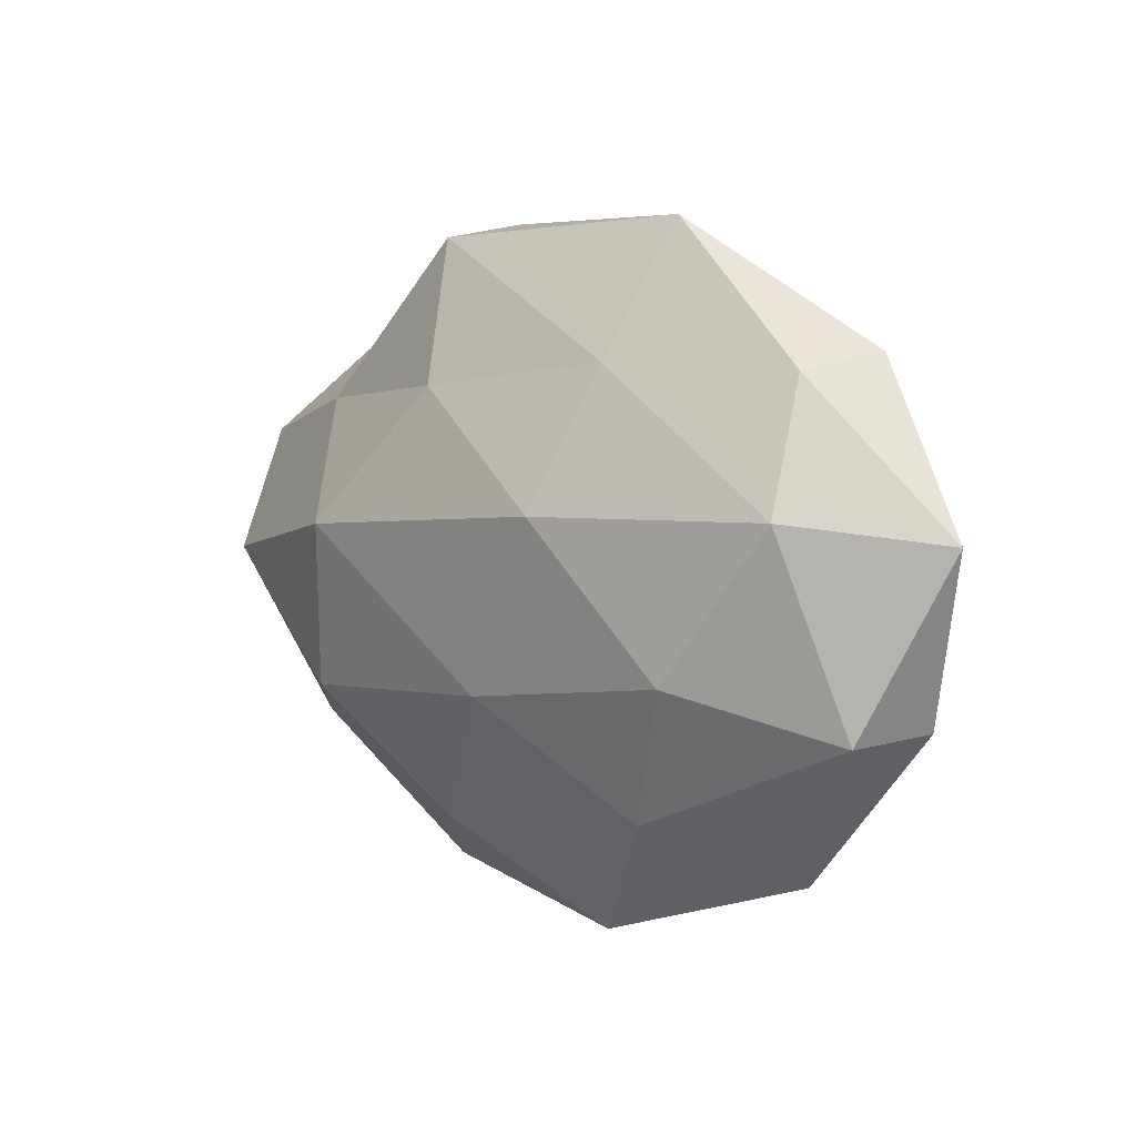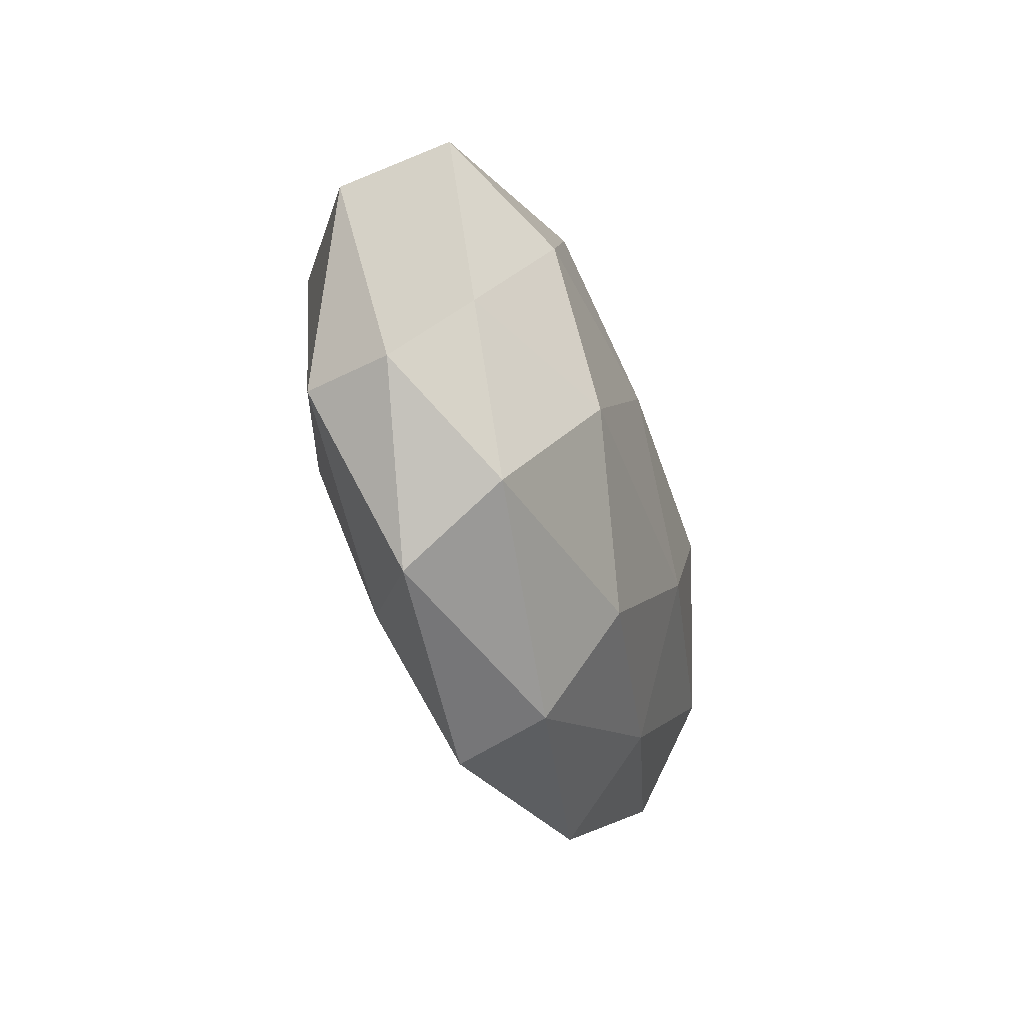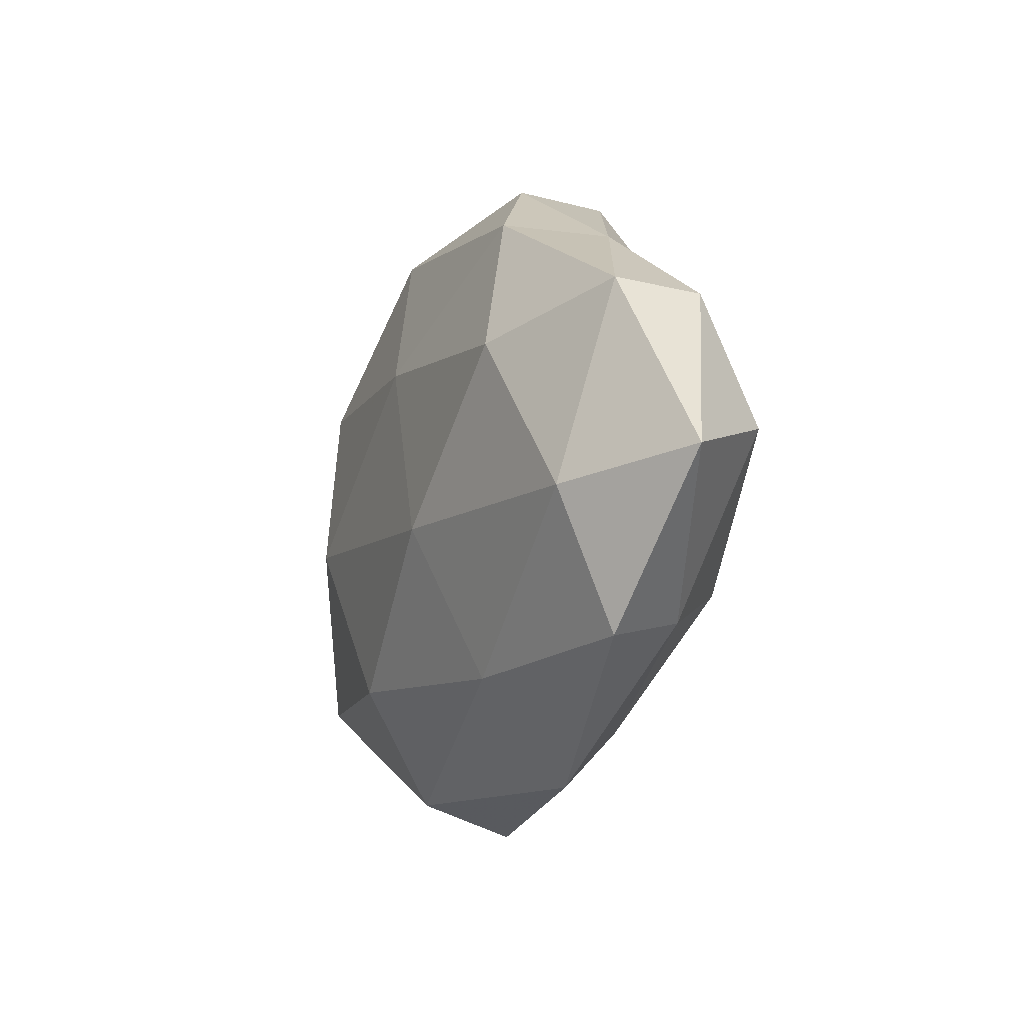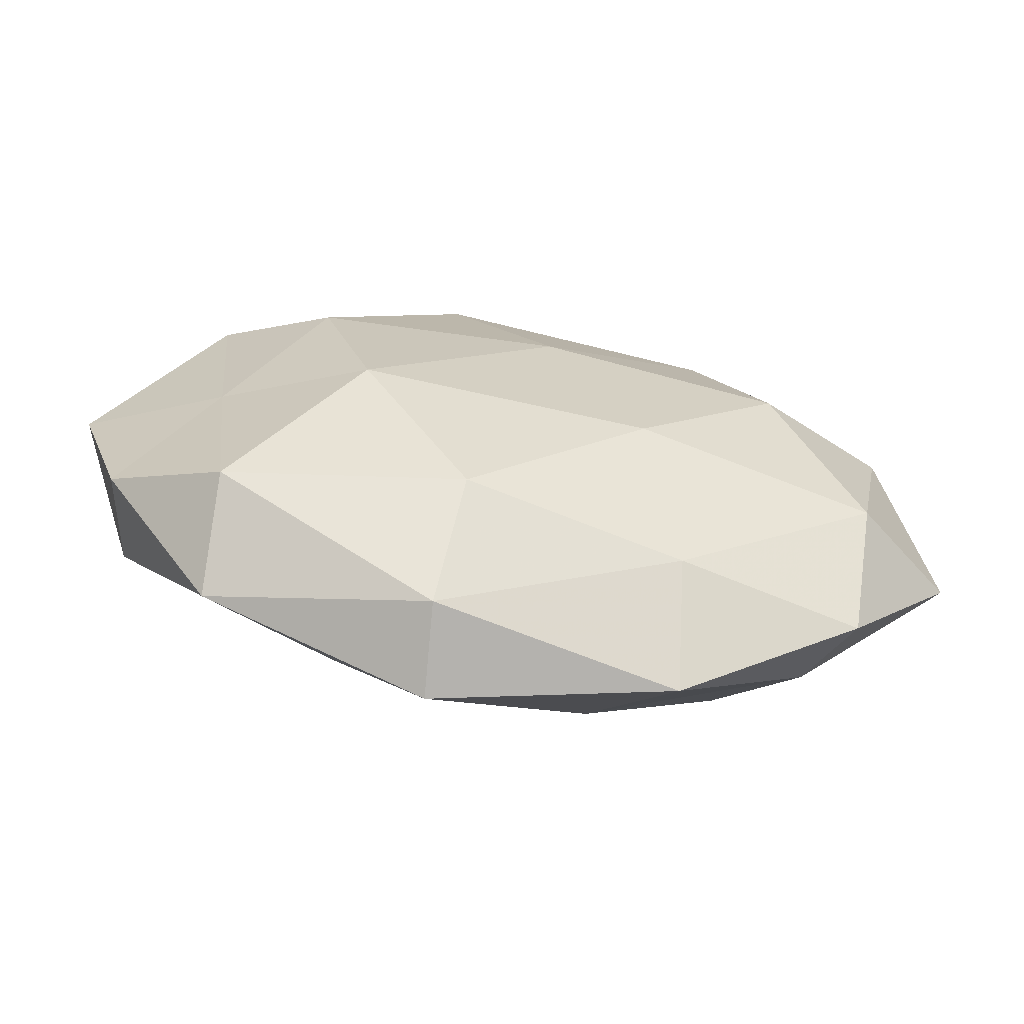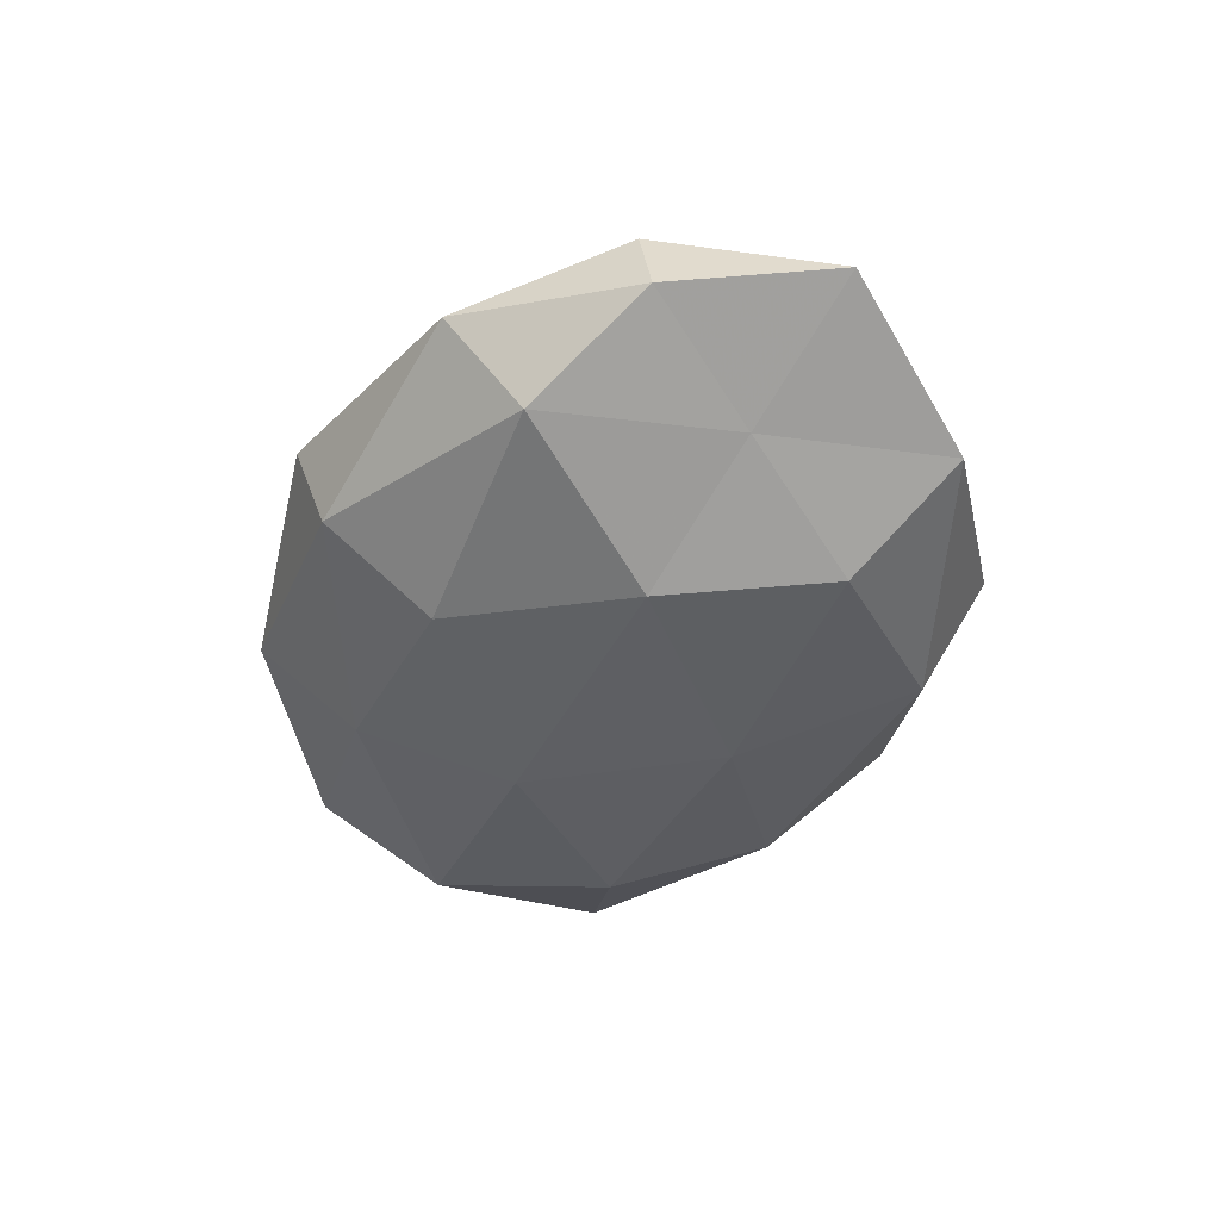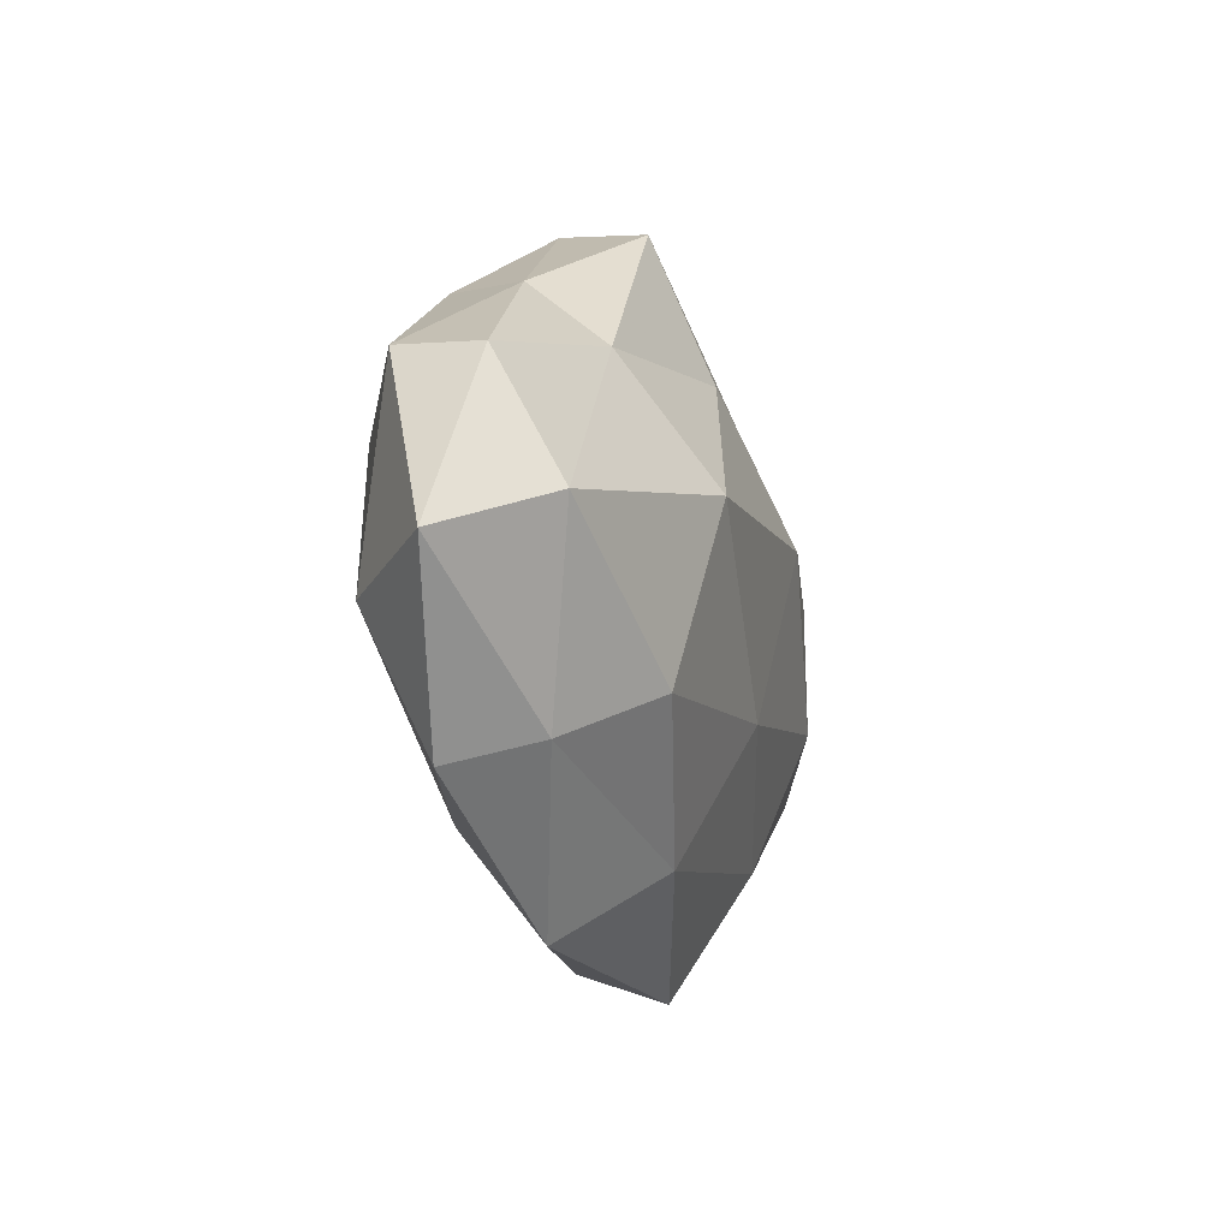
<metadata>
{"format":"obj","ext":"obj","renderer":"f3d","projection":"perspective","resolution":1024,"background":"white","views":[{"elev":8.3,"azim":44.4,"up":"+Y"},{"elev":-34.4,"azim":109.1,"up":"+Y"},{"elev":-14.5,"azim":-111.9,"up":"+Y"},{"elev":-60.8,"azim":170.1,"up":"+Y"},{"elev":-44.1,"azim":71.0,"up":"+Z"},{"elev":-14.6,"azim":-73.1,"up":"+Y"}]}
</metadata>
<code>
v 0.04319 0.02793 -0.005733
v 0.00854 -0.02521 -0.01655
v -0.02521 0.004822 0.02043
v -0.0301 -0.01695 0.01583
v 0.02907 -0.009392 0.01652
v 0.02128 -0.02746 0.01118
v -0.04585 -0.009188 -0.01211
v 0.01876 0.04316 0.001778
v 0.03853 -0.03355 0.000633
v -0.05968 -0.006596 -0.0002964
v 0.02251 -0.003606 -0.01889
v -0.002439 0.01645 -0.01721
v -0.01318 0.04035 0.008612
v 0.00998 -0.04372 0.004042
v -0.05153 0.01503 -0.006922
v -0.02065 -0.04068 -0.0003638
v -0.02544 0.03072 -0.01057
v -0.03316 0.02797 0.0007364
v 0.03871 -0.02364 -0.01151
v -0.0001422 -0.01414 0.01732
v 0.0594 0.00805 0.001715
v -0.009606 0.02262 0.01541
v -0.03275 0.01969 0.01031
v 0.01018 0.03725 -0.01068
v 0.04123 0.002223 -0.008676
v -0.01967 -0.02753 -0.01104
v 0.05043 -0.01425 0.008514
v -0.05111 -0.001325 0.01168
v -0.01425 -0.007831 -0.01867
v -0.03955 -0.02298 0.006227
v 0.01086 -0.03979 -0.007354
v -0.03363 0.01125 -0.01622
v 0.02892 0.01893 -0.01514
v 0.01146 0.008818 0.01961
v -0.05239 0.01406 0.003719
v -0.04418 -0.02605 -0.004242
v -0.01172 0.04191 -0.002435
v 0.04261 0.01021 0.01328
v -0.01139 -0.03195 0.01078
v 0.05312 -0.01372 -0.002529
v 0.03994 0.02615 0.005423
v 0.01561 0.02632 0.01143
f 14 9 6
f 15 7 10
f 17 15 18
f 19 2 11
f 4 20 3
f 6 5 20
f 18 23 13
f 22 23 3
f 13 23 22
f 8 1 24
f 24 12 17
f 19 11 25
f 1 21 25
f 6 27 5
f 9 27 6
f 3 28 4
f 23 28 3
f 29 11 2
f 12 11 29
f 2 26 29
f 26 7 29
f 30 4 28
f 30 28 10
f 14 31 9
f 14 16 31
f 31 2 19
f 31 19 9
f 31 26 2
f 16 26 31
f 15 32 7
f 17 12 32
f 17 32 15
f 29 7 32
f 32 12 29
f 12 33 11
f 24 1 33
f 24 33 12
f 33 1 25
f 25 11 33
f 20 34 3
f 20 5 34
f 3 34 22
f 35 15 10
f 18 15 35
f 18 35 23
f 10 28 35
f 23 35 28
f 10 7 36
f 26 36 7
f 16 36 26
f 36 30 10
f 16 30 36
f 37 13 8
f 37 18 13
f 37 17 18
f 37 8 24
f 37 24 17
f 5 27 38
f 27 21 38
f 38 34 5
f 14 6 39
f 14 39 16
f 39 20 4
f 6 20 39
f 39 4 30
f 39 30 16
f 9 19 40
f 40 19 25
f 25 21 40
f 9 40 27
f 27 40 21
f 8 41 1
f 1 41 21
f 38 21 41
f 13 42 8
f 13 22 42
f 42 22 34
f 42 34 38
f 8 42 41
f 41 42 38

</code>
